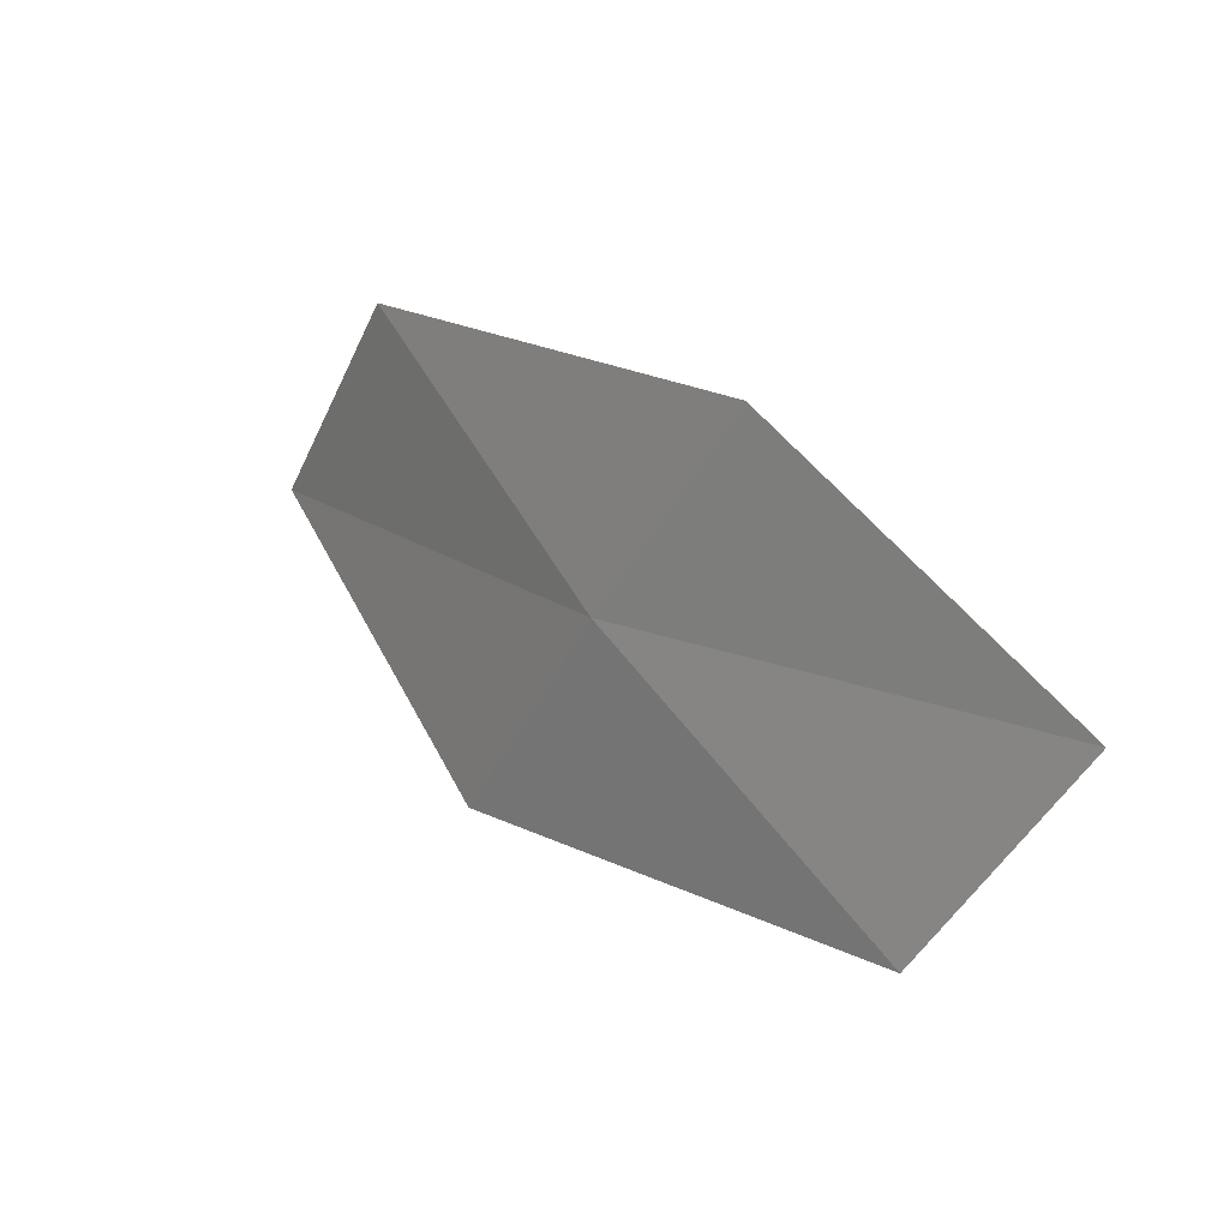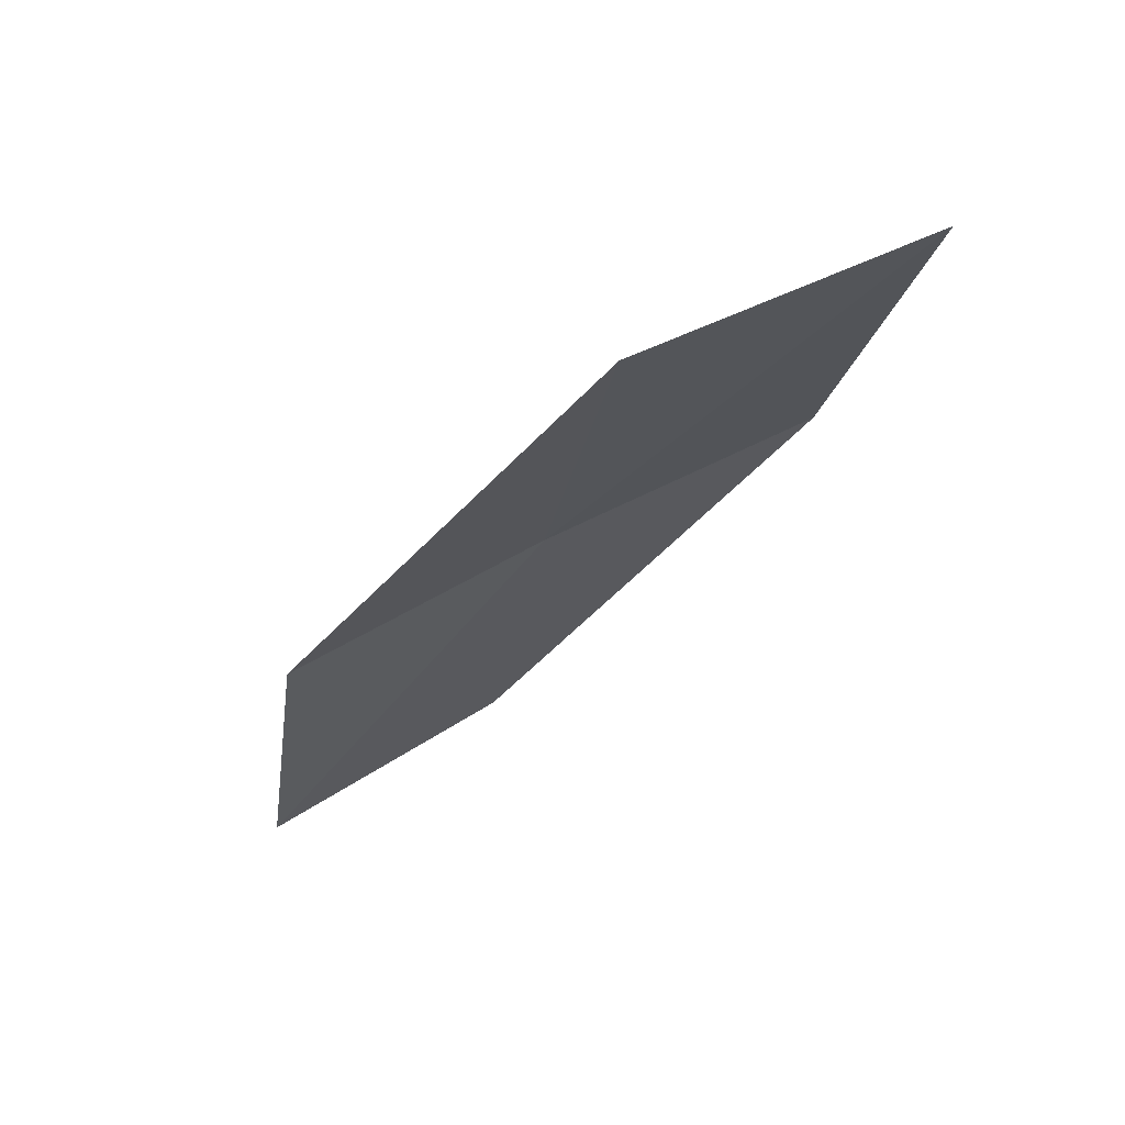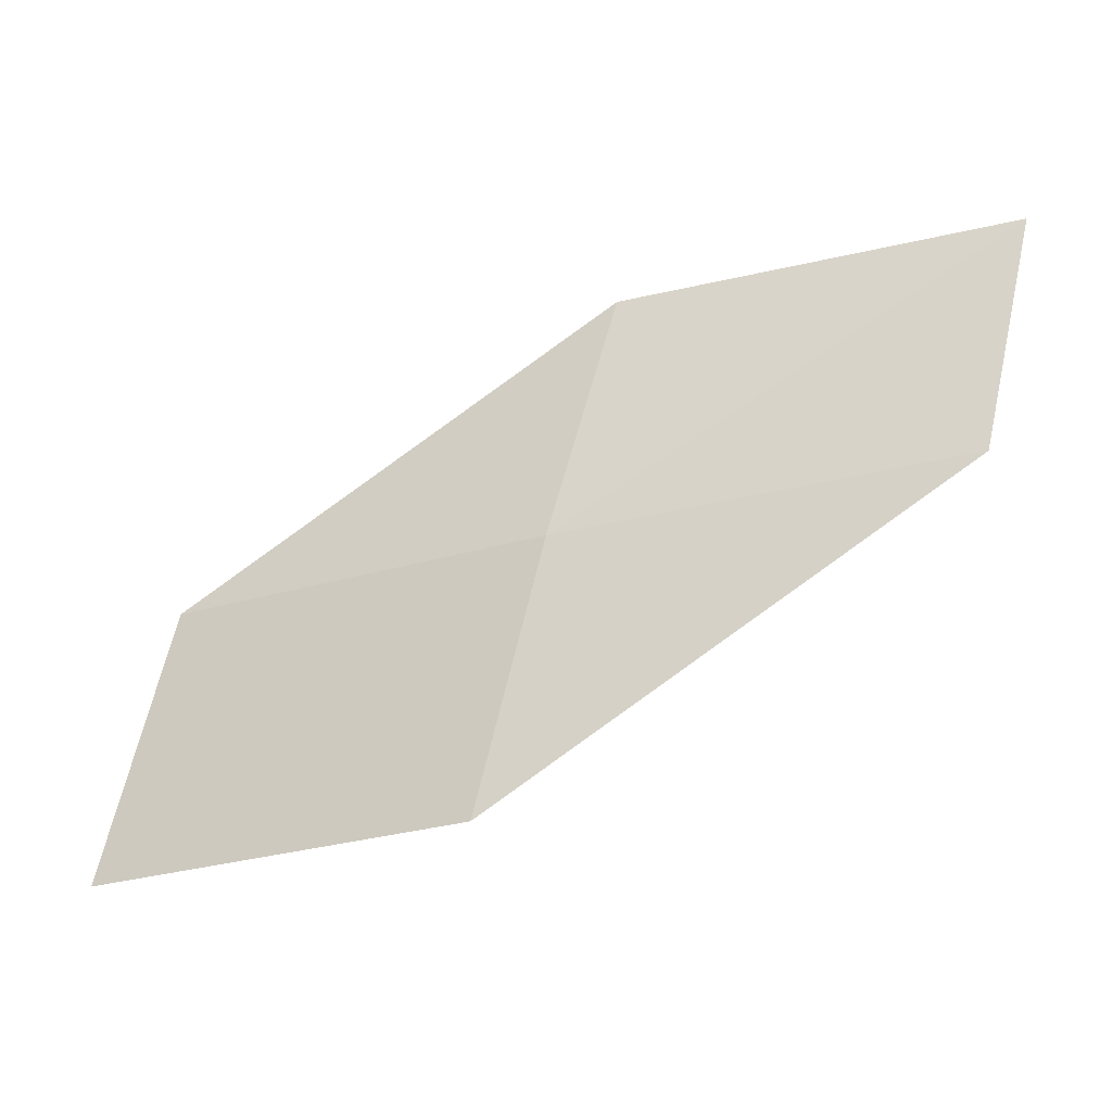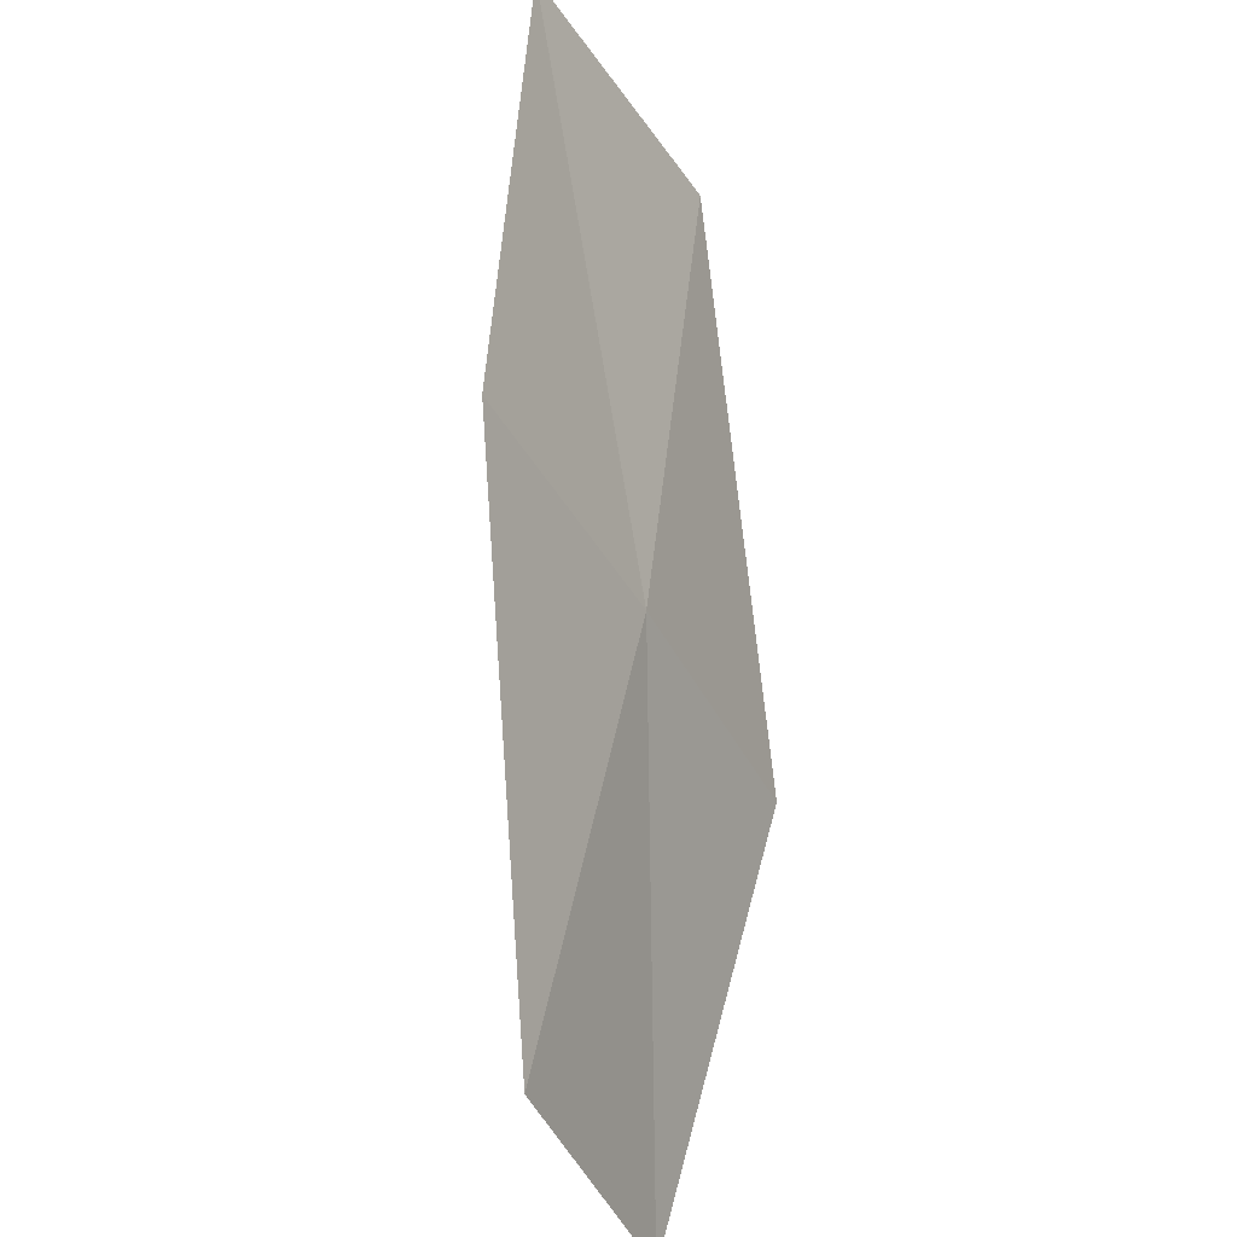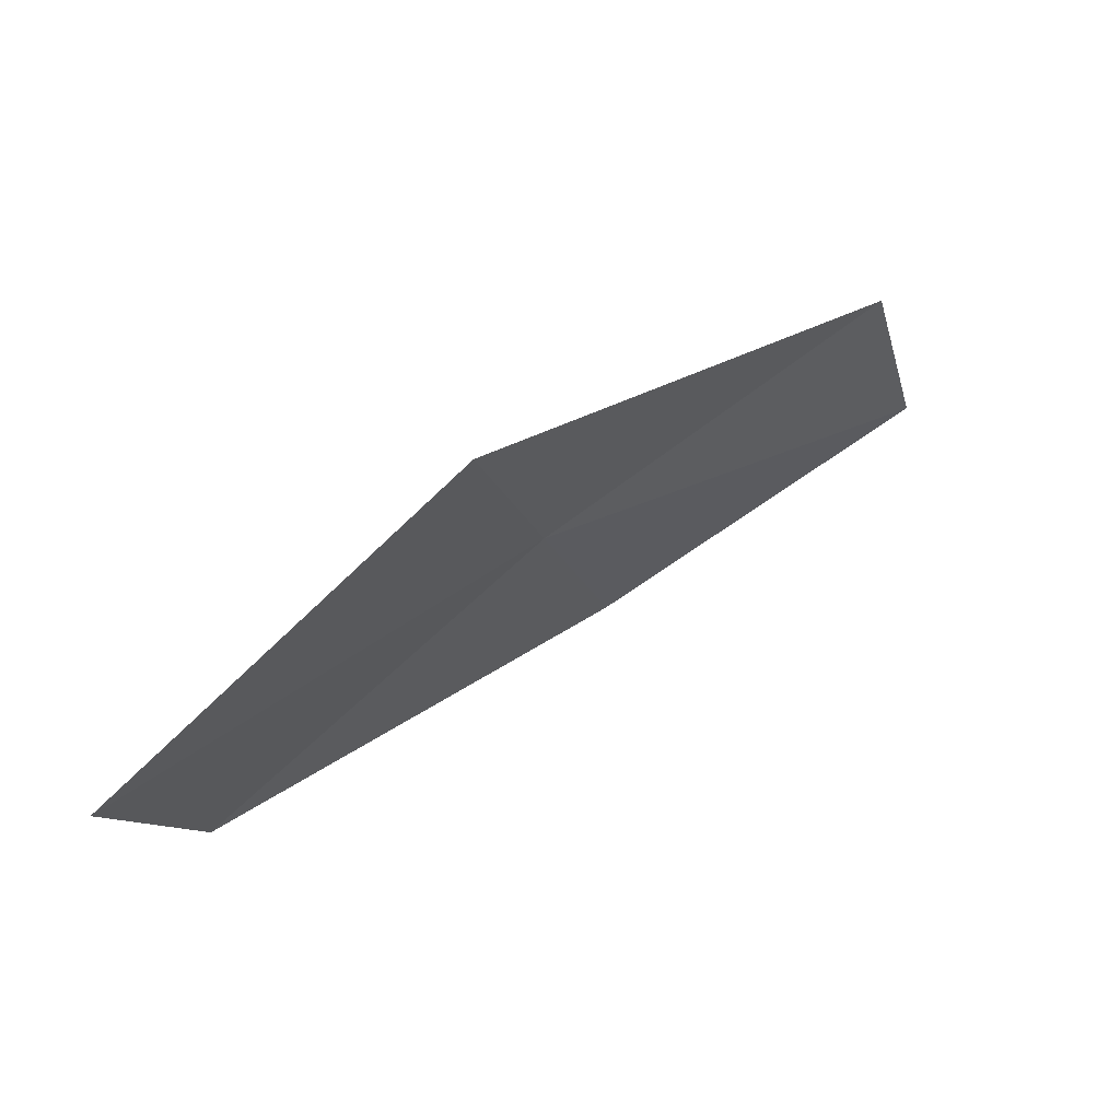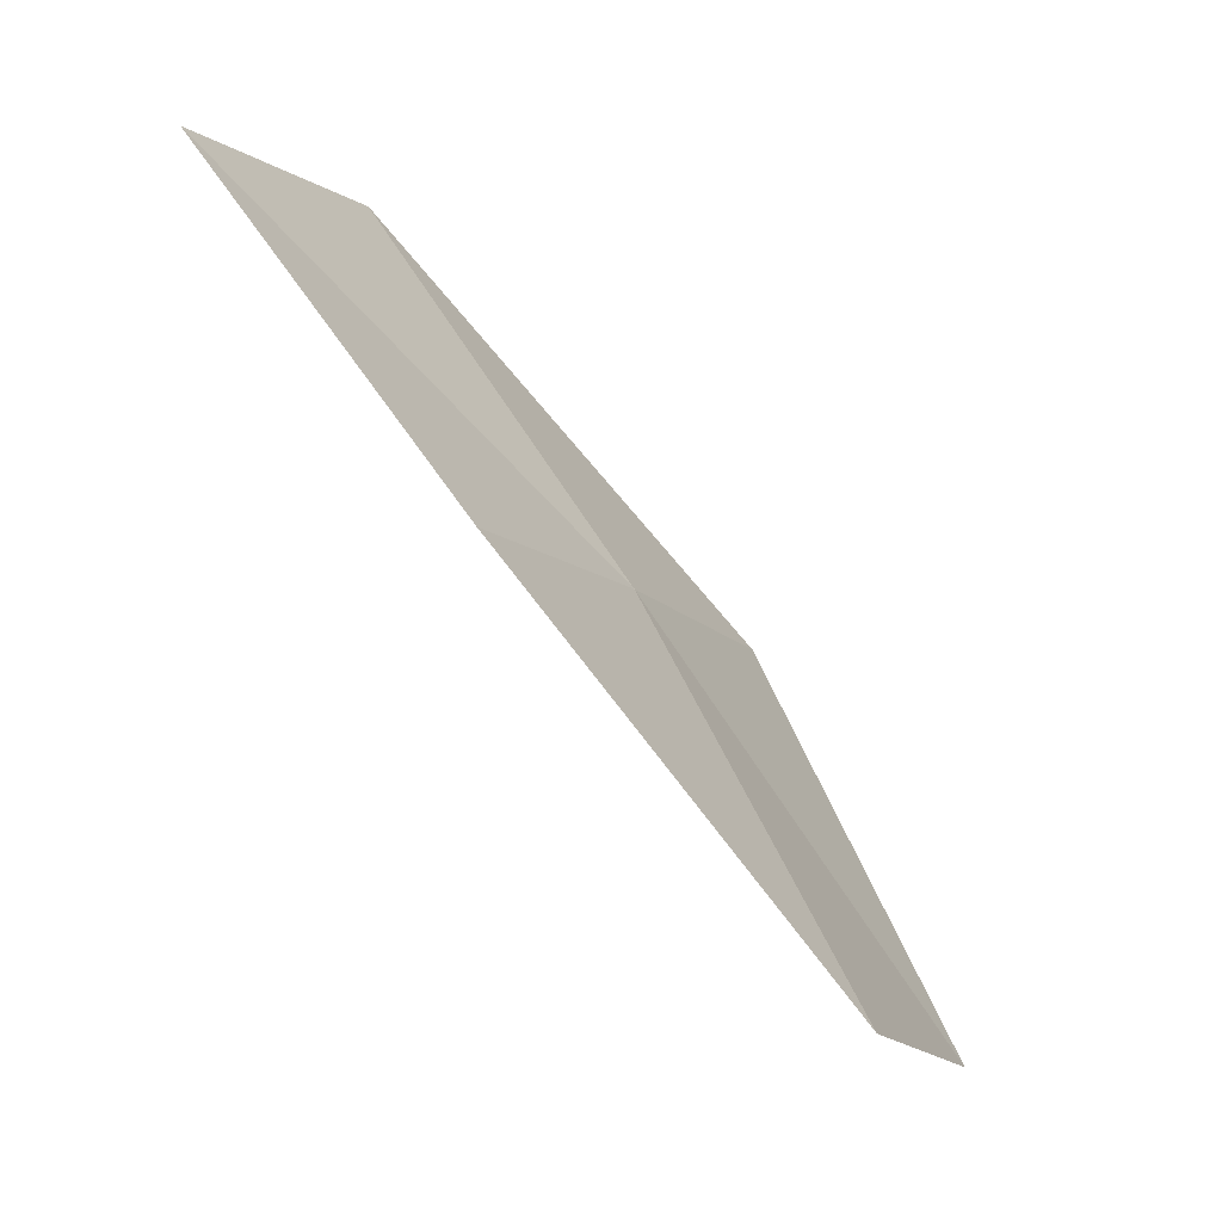
<metadata>
{"format":"obj","ext":"obj","renderer":"f3d","projection":"perspective","resolution":1024,"background":"white","views":[{"elev":61.0,"azim":-158.5,"up":"+Z"},{"elev":-59.3,"azim":89.7,"up":"+Y"},{"elev":-5.2,"azim":168.1,"up":"+Z"},{"elev":56.6,"azim":63.3,"up":"+Z"},{"elev":5.7,"azim":173.9,"up":"+Y"},{"elev":66.6,"azim":22.0,"up":"+Z"}]}
</metadata>
<code>
v 15.46 16.39 15.02
v 17.2 14.93 14.69
v 17.66 15.34 13.24
v 15.93 16.89 13.6
v 14.97 15.86 16.34
v 13.59 17.64 15.34
v 13.11 17.01 16.62
f 1 3 2
f 1 4 3
f 1 2 5
f 1 6 4
f 1 5 7
f 1 7 6

</code>
